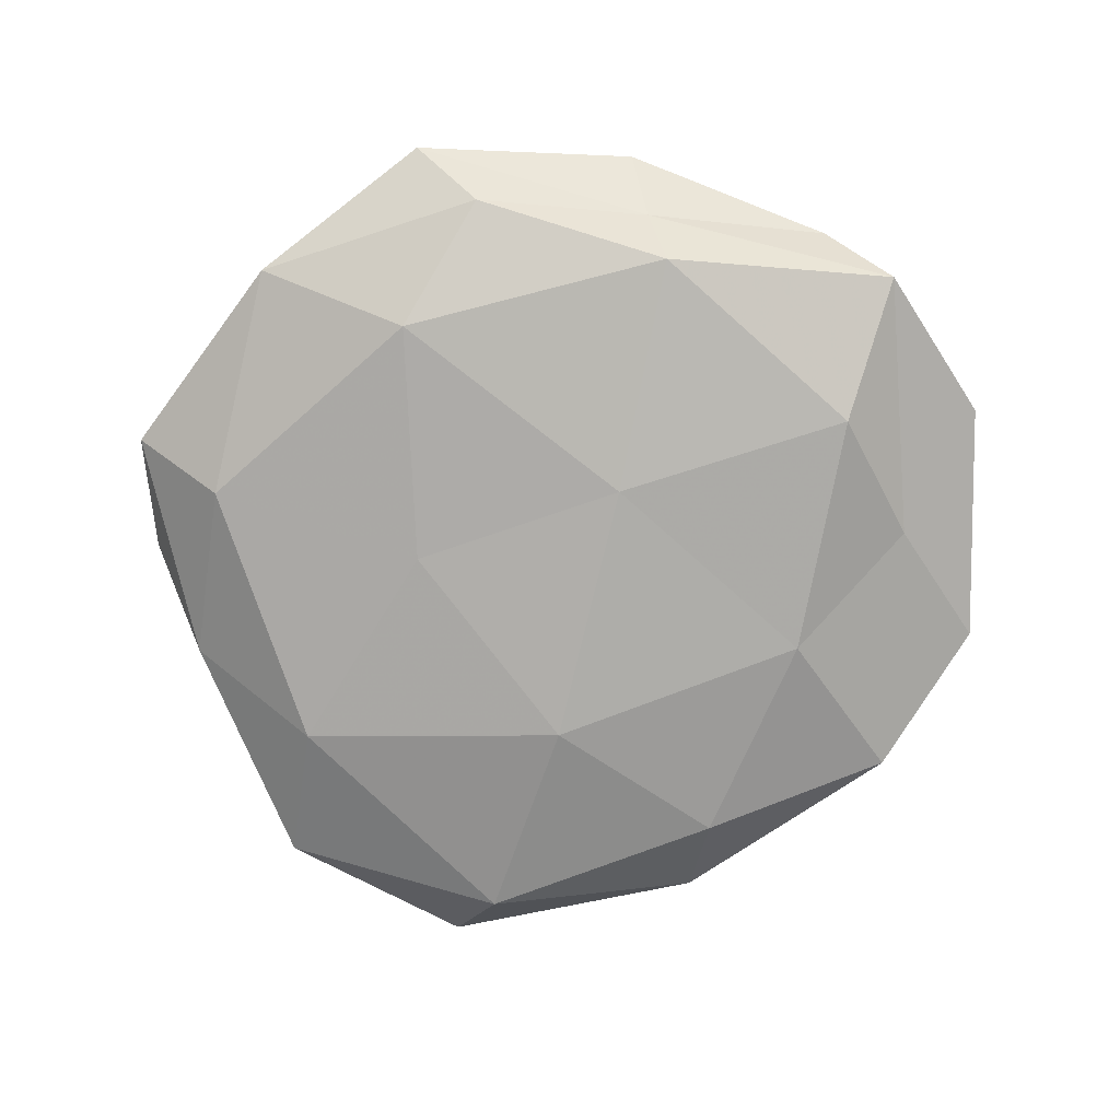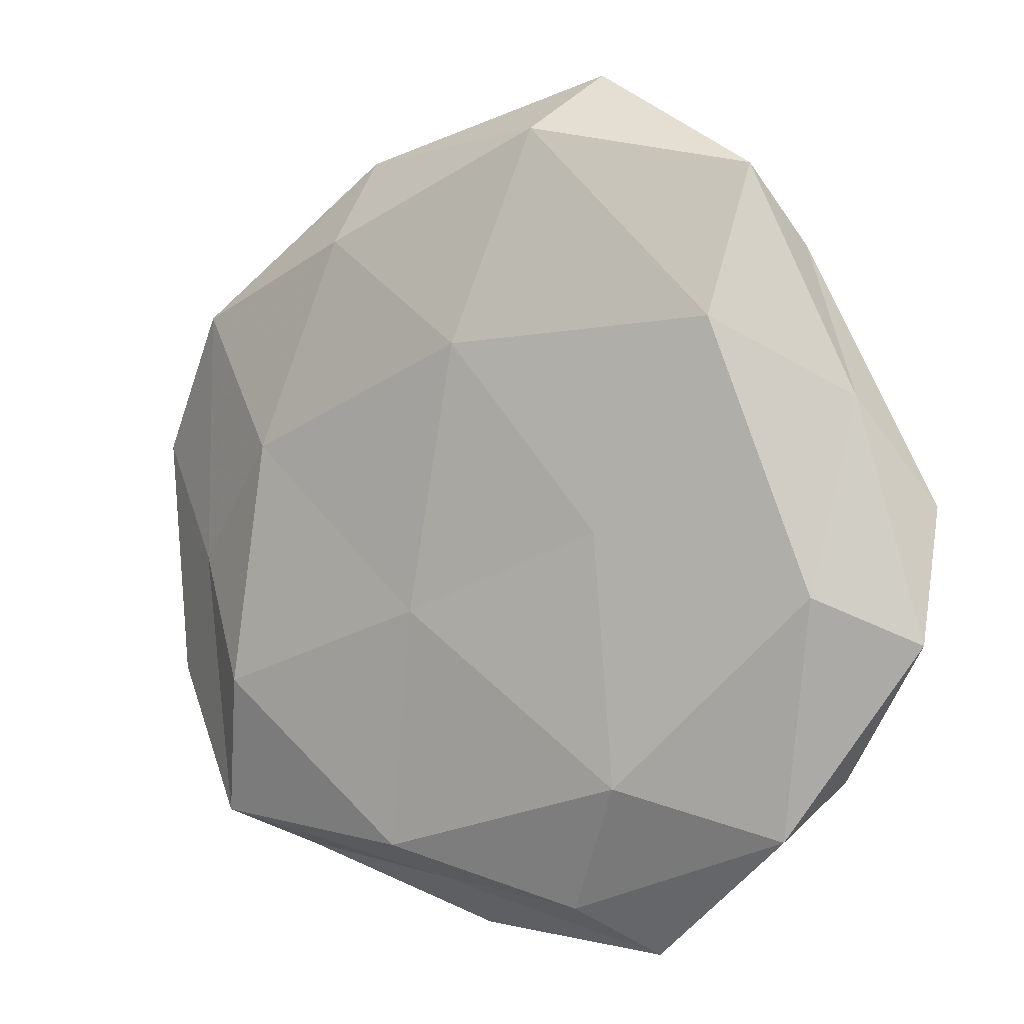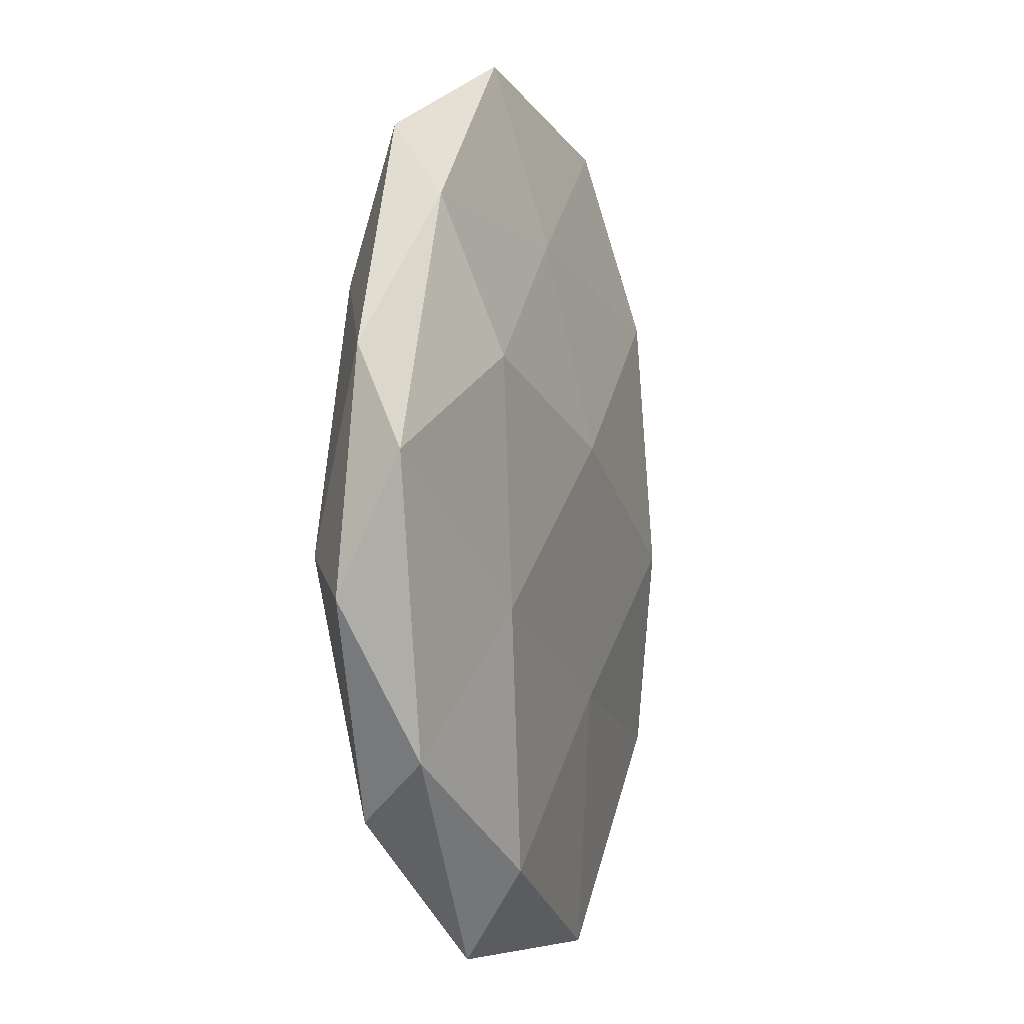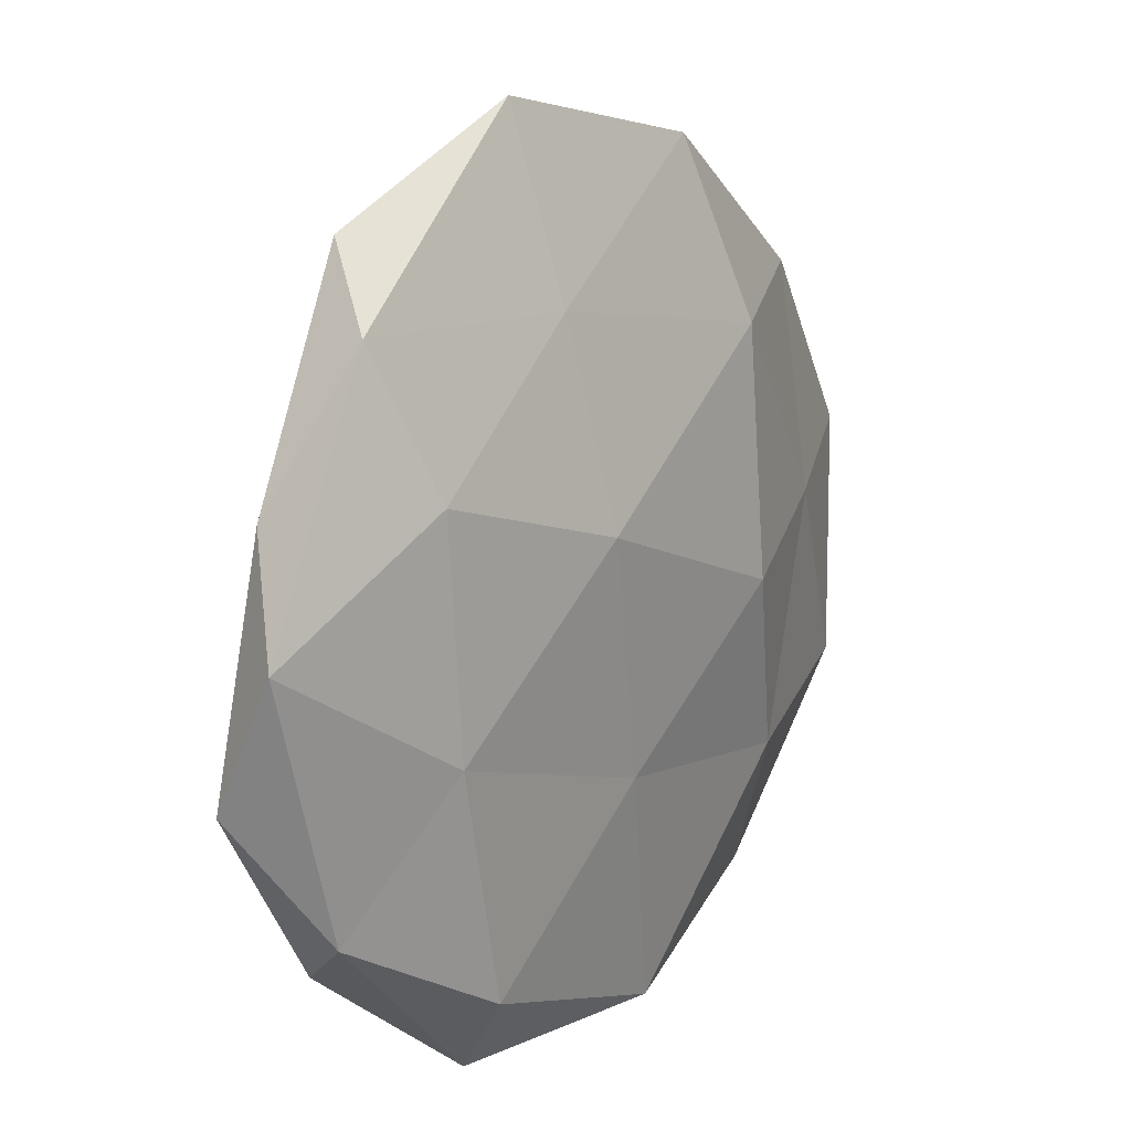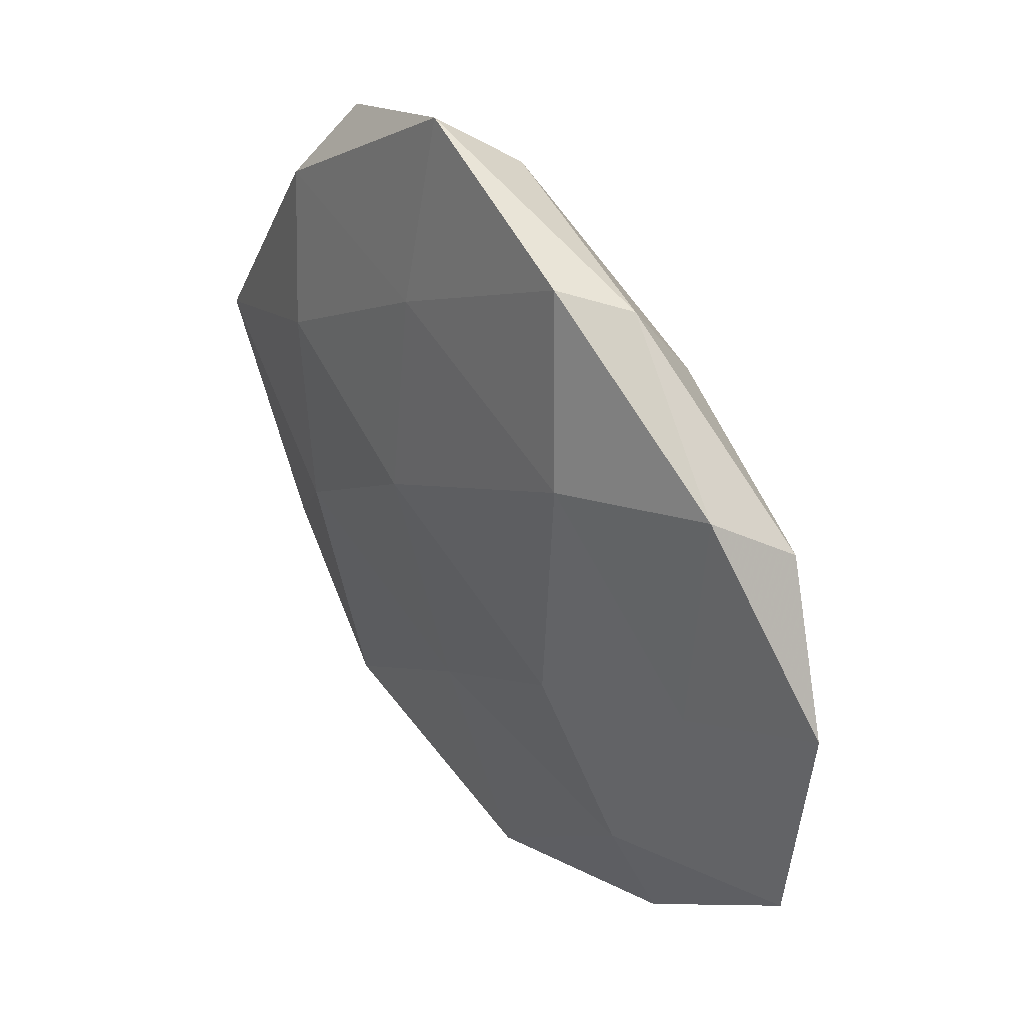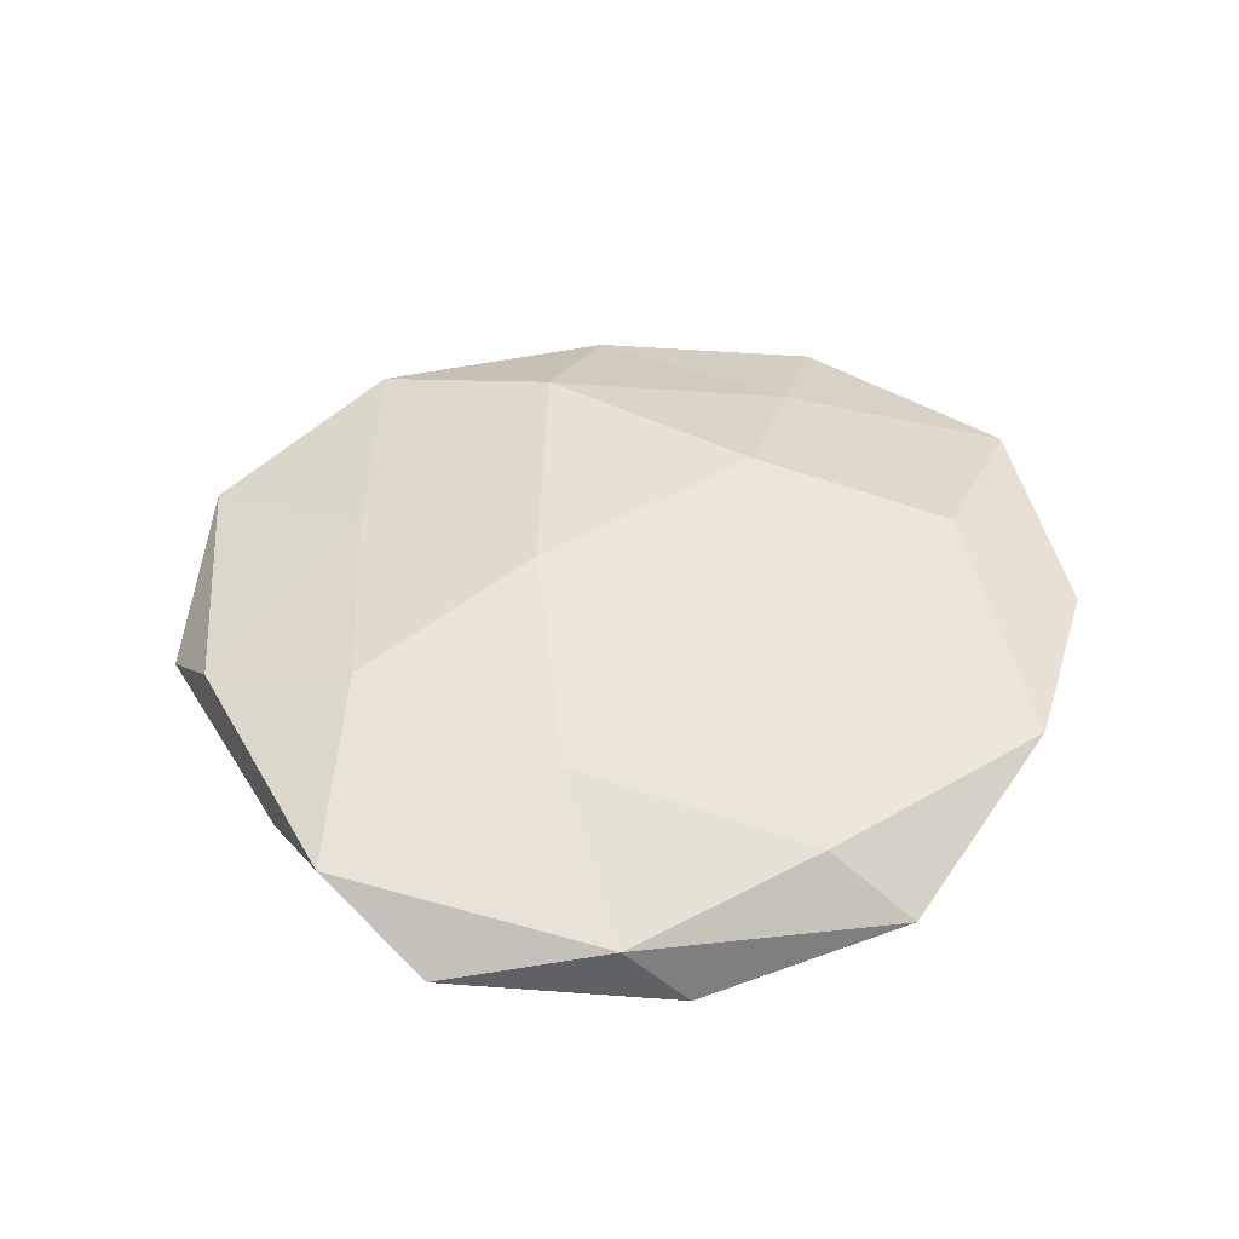
<metadata>
{"format":"obj","ext":"obj","renderer":"f3d","projection":"perspective","resolution":1024,"background":"white","views":[{"elev":-77.1,"azim":-2.3,"up":"+Z"},{"elev":1.4,"azim":-147.5,"up":"+Y"},{"elev":-5.7,"azim":-72.5,"up":"+Y"},{"elev":14.8,"azim":-53.3,"up":"+Y"},{"elev":44.5,"azim":52.1,"up":"+Y"},{"elev":44.1,"azim":-54.8,"up":"+Z"}]}
</metadata>
<code>
v 0.02152 0.036 -0.007775
v -0.01775 0.00044 -0.01073
v 0.03575 -0.01938 -0.01033
v -0.04393 -0.006439 -0.007773
v -0.01991 -0.0505 0.001431
v 0.03079 -0.02503 0.008308
v 0.04428 0.02727 -0.003959
v 0.01477 0.04953 0.005851
v 0.05548 0.0104 0.001096
v -0.00971 0.03309 0.007936
v -0.05459 -0.01178 -0.00107
v 0.04484 -0.004091 -0.004392
v 0.04033 0.004483 0.006982
v -0.03371 0.04286 -0.002666
v 0.05401 -0.01951 0.002246
v -0.006476 0.04829 -0.006497
v -0.01151 0.05516 0.001874
v -0.03149 0.01635 0.009423
v -0.05344 0.00349 0.005385
v 0.02153 0.02795 0.01086
v 0.01978 0.04619 -0.001317
v -0.01194 -0.04472 -0.005105
v 0.03134 0.01043 -0.009965
v 0.0411 -0.03709 -0.00442
v 0.001099 0.02266 -0.01204
v -0.04289 -0.02842 0.003961
v 0.007643 -0.05022 0.006605
v -0.03765 0.03362 0.004191
v -0.02035 -0.02917 -0.01078
v -0.04673 0.01598 -0.001957
v 0.0328 -0.04166 0.002539
v 6.555e-05 -0.02059 0.0103
v -0.03155 0.02516 -0.008781
v 0.03888 0.03243 0.003748
v 0.01207 -0.03866 -0.008895
v 0.02208 -0.001986 0.01266
v -0.006885 0.008855 0.01265
v 0.009763 -0.0434 -0.001408
v 0.007431 -0.009515 -0.01171
v -0.02964 -0.01155 0.009795
v -0.02218 -0.04039 0.008451
v -0.03884 -0.03468 -0.00382
f 7 9 12
f 15 12 9
f 13 6 15
f 9 13 15
f 8 17 10
f 17 16 14
f 8 10 20
f 21 7 1
f 21 1 16
f 8 21 17
f 21 16 17
f 1 7 23
f 23 12 3
f 7 12 23
f 24 3 12
f 24 12 15
f 16 1 25
f 23 25 1
f 11 26 19
f 17 28 10
f 17 14 28
f 10 28 18
f 18 28 19
f 29 4 2
f 4 11 30
f 19 30 11
f 28 14 30
f 28 30 19
f 15 6 31
f 31 24 15
f 27 31 6
f 27 6 32
f 2 4 33
f 14 16 33
f 33 25 2
f 16 25 33
f 4 30 33
f 33 30 14
f 34 9 7
f 34 13 9
f 8 20 34
f 20 13 34
f 34 7 21
f 8 34 21
f 35 3 24
f 22 29 35
f 13 36 6
f 20 36 13
f 32 6 36
f 10 18 37
f 10 37 20
f 20 37 36
f 36 37 32
f 22 38 5
f 38 27 5
f 38 24 31
f 38 31 27
f 22 35 38
f 35 24 38
f 3 39 23
f 39 2 25
f 39 25 23
f 29 2 39
f 35 39 3
f 29 39 35
f 19 40 18
f 26 40 19
f 37 18 40
f 37 40 32
f 5 41 26
f 5 27 41
f 41 27 32
f 26 41 40
f 32 40 41
f 42 11 4
f 22 5 42
f 5 26 42
f 42 26 11
f 42 4 29
f 22 42 29

</code>
